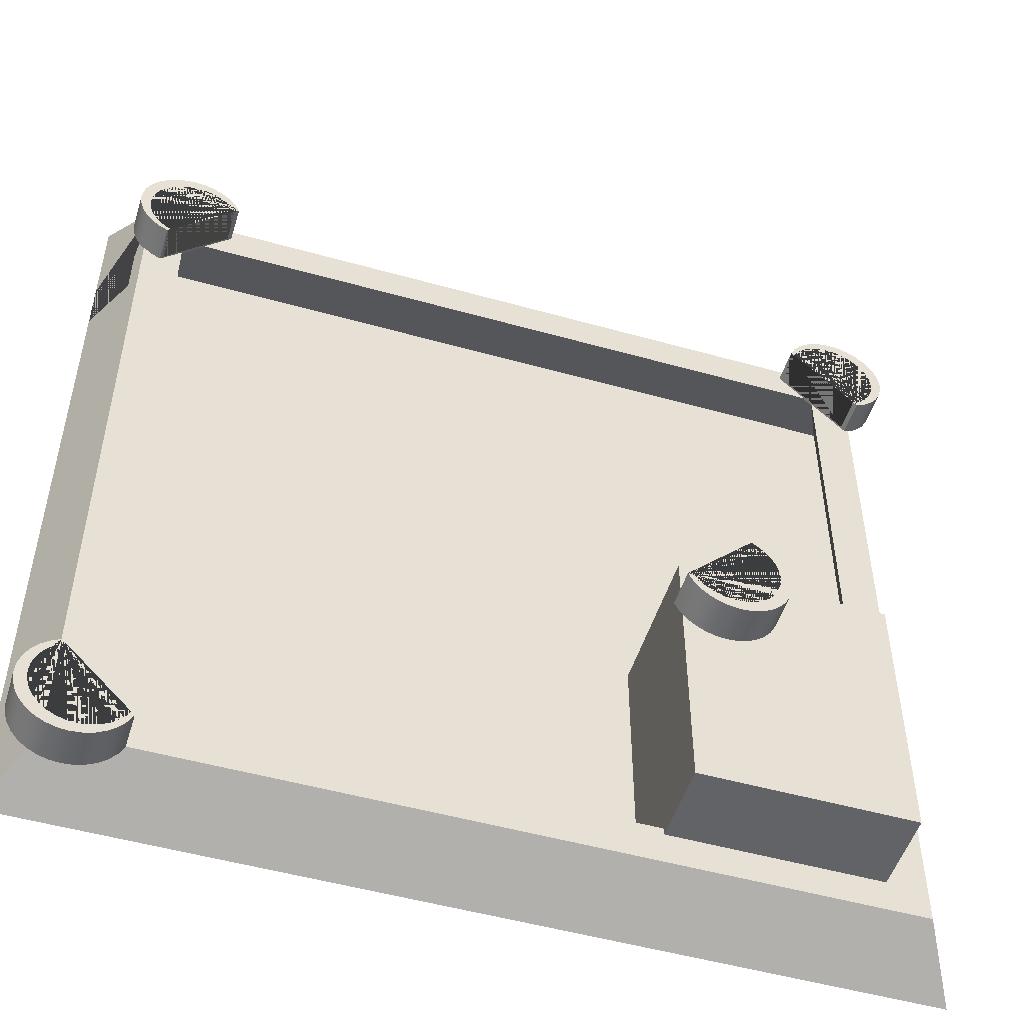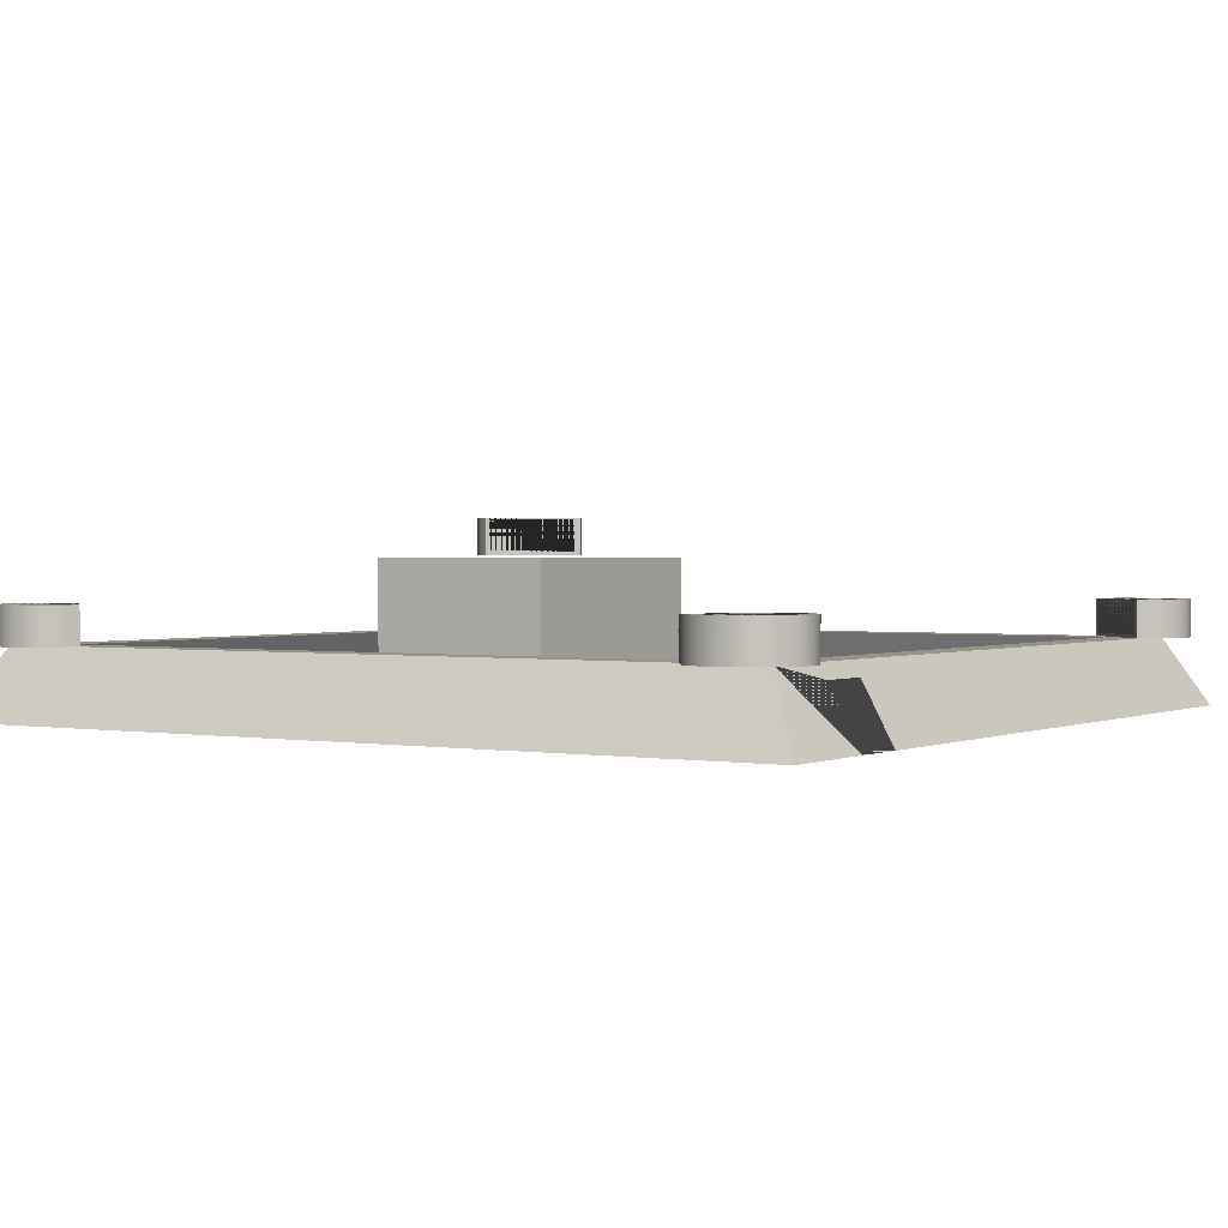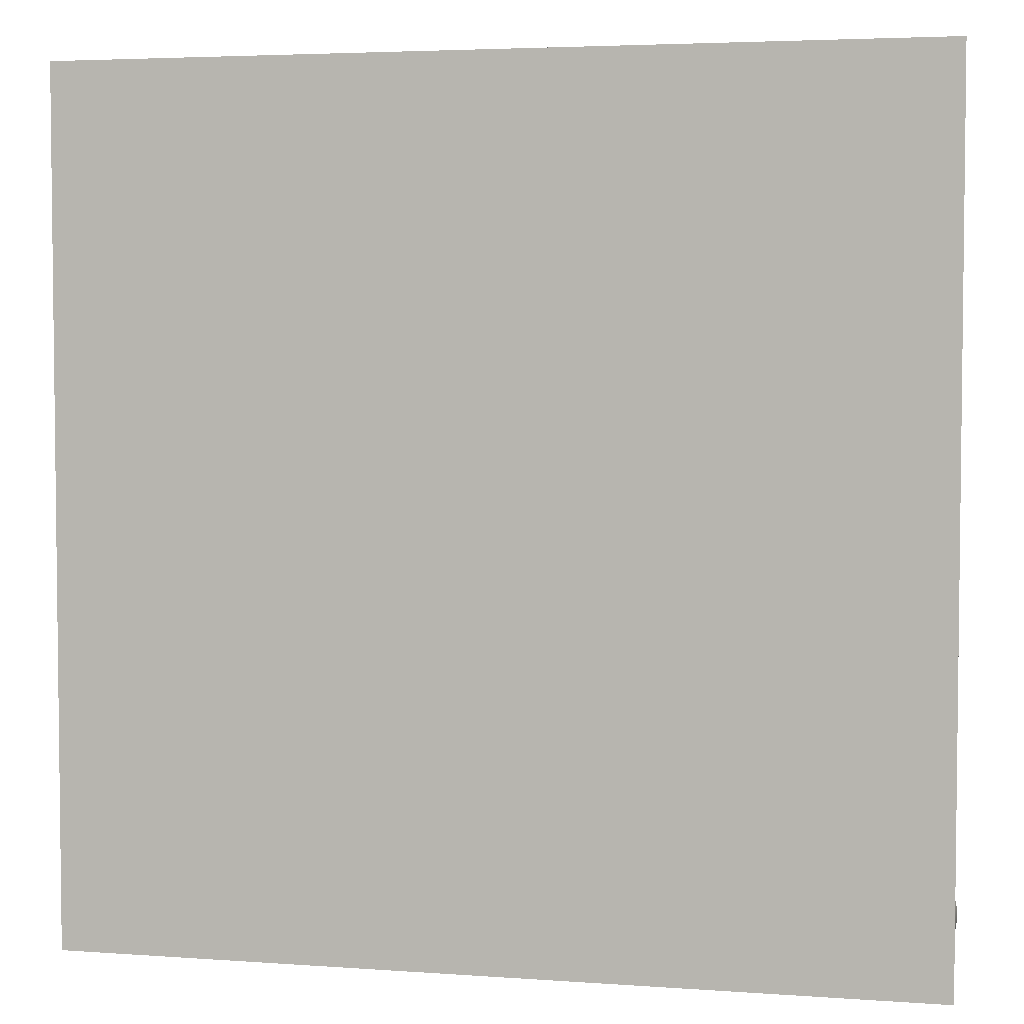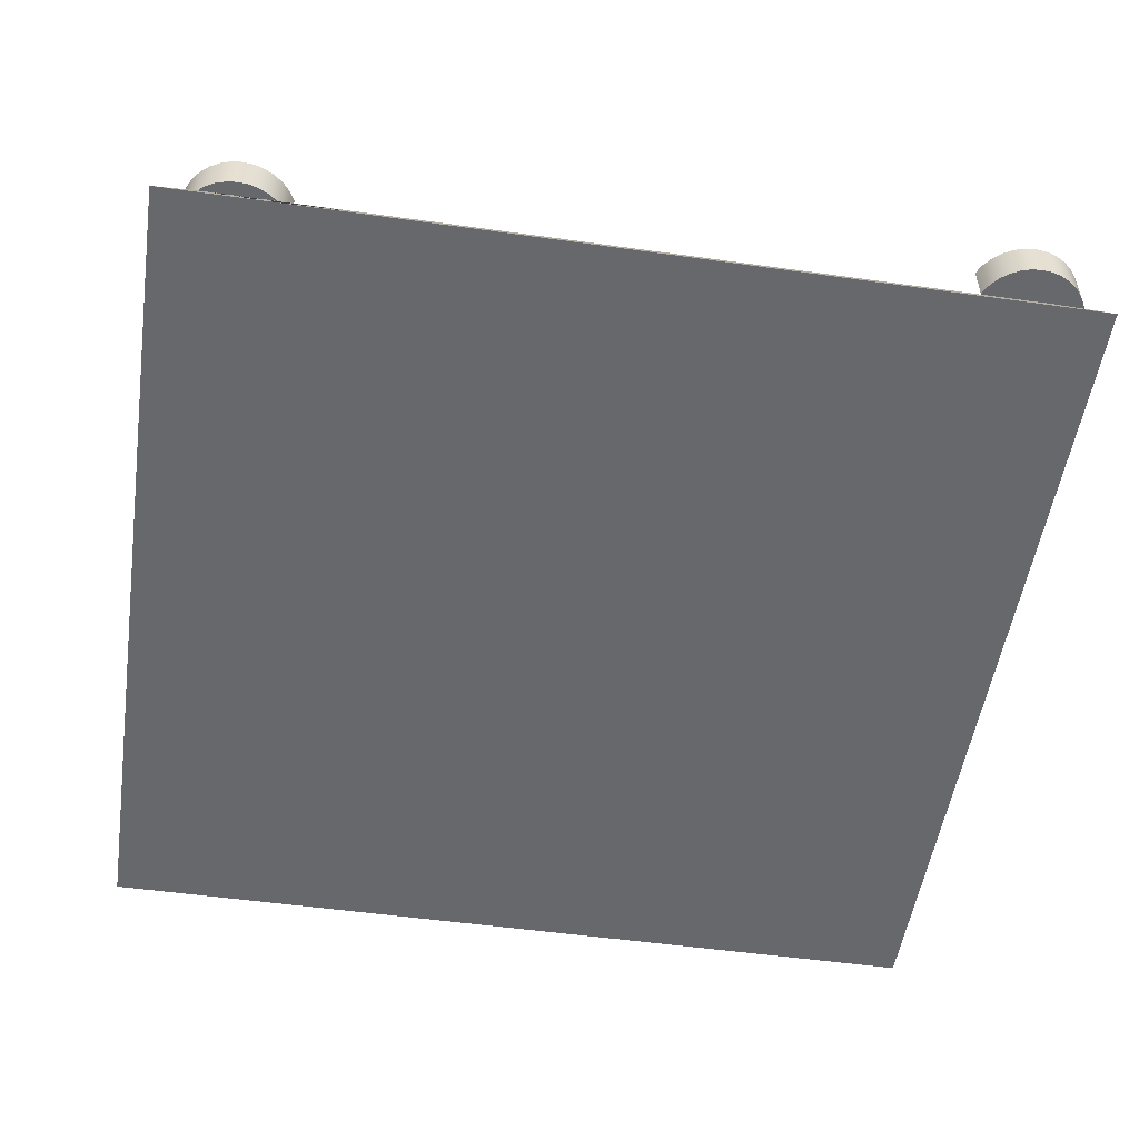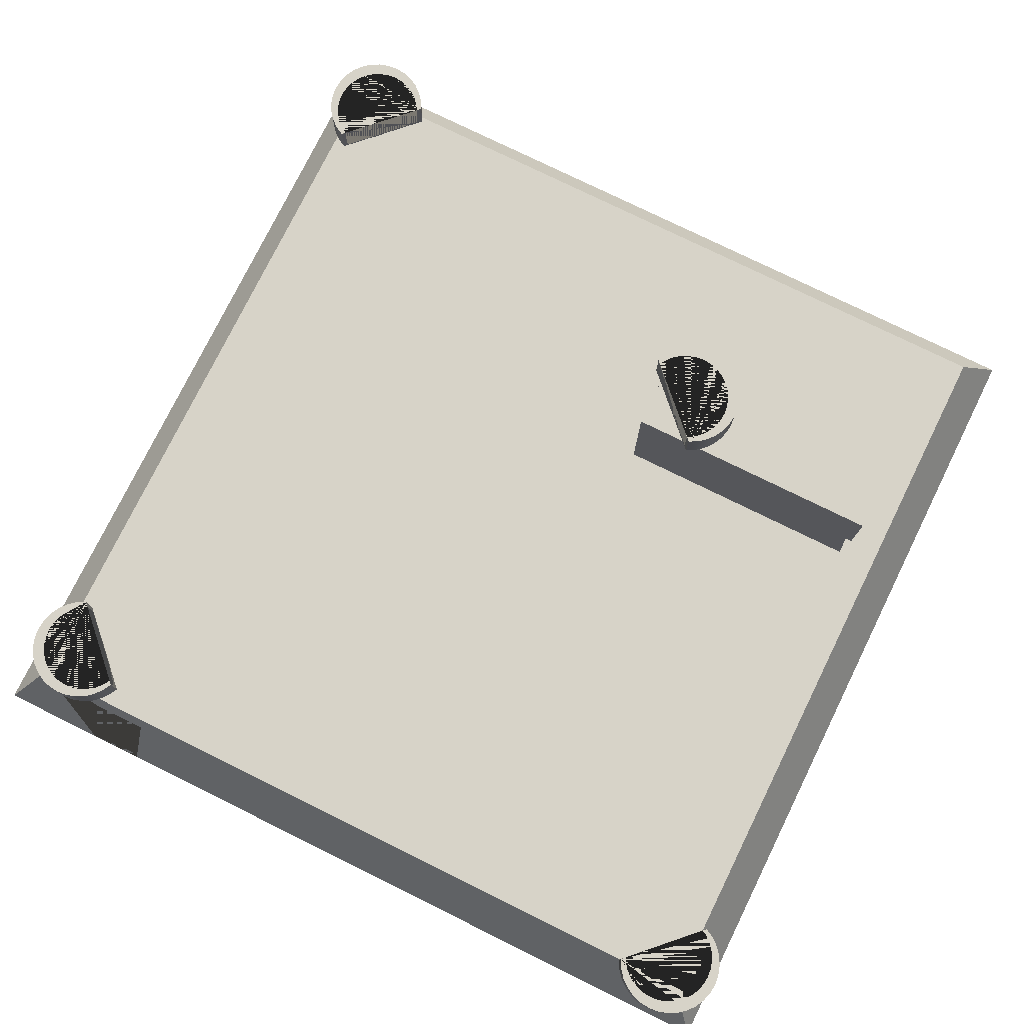
<metadata>
{"format":"obj","ext":"obj","renderer":"f3d","projection":"perspective","resolution":1024,"background":"white","views":[{"elev":-50.9,"azim":162.9,"up":"+Z"},{"elev":1.3,"azim":32.9,"up":"+Y"},{"elev":4.1,"azim":13.4,"up":"+Z"},{"elev":-52.3,"azim":81.4,"up":"+Y"},{"elev":77.1,"azim":116.2,"up":"+Y"}]}
</metadata>
<code>
o Cube
v 7.381 2.129 -7.381
v 6.929 2.185 -7.817
v 8.082 0.8344 -8.082
v 6.759 2.185 -7.8
v 7.381 2.129 7.381
v 6.594 2.185 -7.75
v 8.082 0.8344 8.082
v 6.443 2.185 -7.669
v -7.381 2.129 -7.381
v 6.31 2.185 -7.56
v -8.082 0.8344 -8.082
v 6.202 2.185 -7.428
v -7.381 2.129 7.381
v -8.082 0.8344 8.082
v 6.643 2.129 6.643
v 7.416 2.185 -6.214
v 7.548 2.185 -6.322
v -6.643 2.129 6.643
v 6.643 2.129 -6.643
v 7.657 2.185 -6.455
v -6.643 2.129 -6.643
v 7.738 2.185 -6.606
v 7.788 2.185 -6.771
v 7.274 0.8452 7.274
v 7.805 2.185 -6.941
v -7.274 0.8452 7.274
v 7.274 0.8452 -7.274
v 7.788 2.185 -7.112
v -7.274 0.8452 -7.274
v 7.738 2.185 -7.276
v -6.633 0.8525 -1.677
v 7.657 2.185 -7.428
v -6.633 3.611 -1.677
v 7.548 2.185 -7.56
v -6.633 0.8525 -6.772
v 7.416 2.185 -7.669
v -6.633 3.611 -6.772
v 7.264 2.185 -7.75
v -2.742 0.8525 -1.677
v 7.1 2.185 -7.8
v -2.742 3.611 -1.677
v -2.742 0.8525 -6.772
v -2.742 3.611 -6.772
v 8.082 0.8344 6.086
v 7.518 1.875 6.086
v 7.518 1.875 5.055
v 8.082 0.8344 5.055
v 7.273 0.8471 6.086
v 6.762 1.887 6.086
v 6.762 1.887 5.055
v 7.273 0.8471 5.055
v 7.012 2.129 -8.012
v 6.817 2.129 -7.993
v 6.629 2.129 -7.936
v 6.456 2.129 -7.843
v 6.305 2.129 -7.719
v 6.18 2.129 -7.568
v 6.088 2.129 -7.395
v 7.395 2.129 -6.088
v 7.568 2.129 -6.18
v 7.719 2.129 -6.305
v 7.843 2.129 -6.456
v 7.936 2.129 -6.629
v 7.993 2.129 -6.817
v 8.012 2.129 -7.012
v 7.993 2.129 -7.207
v 7.936 2.129 -7.395
v 7.843 2.129 -7.568
v 7.719 2.129 -7.719
v 7.568 2.129 -7.843
v 7.395 2.129 -7.936
v 7.207 2.129 -7.993
v 7.012 2.839 -8.012
v 6.817 2.839 -7.993
v 6.629 2.839 -7.936
v 6.456 2.839 -7.843
v 6.305 2.839 -7.719
v 6.18 2.839 -7.568
v 6.088 2.839 -7.395
v 7.395 2.839 -6.088
v 7.568 2.839 -6.18
v 7.719 2.839 -6.305
v 7.843 2.839 -6.456
v 7.936 2.839 -6.629
v 7.993 2.839 -6.817
v 8.012 2.839 -7.012
v 7.993 2.839 -7.207
v 7.936 2.839 -7.395
v 7.843 2.839 -7.568
v 7.719 2.839 -7.719
v 7.568 2.839 -7.843
v 7.395 2.839 -7.936
v 7.207 2.839 -7.993
v 7.32 2.839 -6.163
v 6.151 2.839 -7.332
v 7.416 2.839 -6.214
v 7.548 2.839 -6.322
v 7.657 2.839 -6.455
v 6.202 2.839 -7.428
v 6.31 2.839 -7.56
v 6.594 2.839 -7.75
v 6.443 2.839 -7.669
v 7.657 2.839 -7.428
v 7.738 2.839 -7.276
v 7.805 2.839 -6.941
v 7.788 2.839 -6.771
v 7.788 2.839 -7.112
v 6.759 2.839 -7.8
v 6.929 2.839 -7.817
v 7.1 2.839 -7.8
v 7.264 2.839 -7.75
v 7.548 2.839 -7.56
v 7.738 2.839 -6.606
v 7.416 2.839 -7.669
v 7.32 2.185 -6.163
v 6.151 2.185 -7.332
v -4.308 3.714 -2.324
v -4.291 3.714 -2.153
v -4.241 3.714 -1.989
v -4.161 3.714 -1.837
v -4.052 3.714 -1.705
v -3.919 3.714 -1.596
v -2.705 3.714 -2.81
v -2.814 3.714 -2.943
v -2.946 3.714 -3.052
v -3.098 3.714 -3.132
v -3.262 3.714 -3.182
v -3.433 3.714 -3.199
v -3.603 3.714 -3.182
v -3.768 3.714 -3.132
v -3.919 3.714 -3.052
v -4.052 3.714 -2.943
v -4.161 3.714 -2.81
v -4.241 3.714 -2.659
v -4.291 3.714 -2.495
v -4.503 3.657 -2.406
v -4.484 3.657 -2.211
v -4.427 3.657 -2.024
v -4.335 3.657 -1.851
v -4.21 3.657 -1.699
v -4.059 3.657 -1.575
v -3.886 3.657 -1.482
v -2.579 3.657 -2.789
v -2.672 3.657 -2.962
v -2.796 3.657 -3.113
v -2.948 3.657 -3.238
v -3.12 3.657 -3.33
v -3.308 3.657 -3.387
v -3.503 3.657 -3.406
v -3.698 3.657 -3.387
v -3.886 3.657 -3.33
v -4.059 3.657 -3.238
v -4.21 3.657 -3.113
v -4.335 3.657 -2.962
v -4.427 3.657 -2.789
v -4.484 3.657 -2.601
v -4.503 4.367 -2.406
v -4.484 4.367 -2.211
v -4.427 4.367 -2.024
v -4.335 4.367 -1.851
v -4.21 4.367 -1.699
v -4.059 4.367 -1.575
v -3.886 4.367 -1.482
v -2.579 4.367 -2.789
v -2.672 4.367 -2.962
v -2.796 4.367 -3.113
v -2.948 4.367 -3.238
v -3.12 4.367 -3.33
v -3.308 4.367 -3.387
v -3.503 4.367 -3.406
v -3.698 4.367 -3.387
v -3.886 4.367 -3.33
v -4.059 4.367 -3.238
v -4.21 4.367 -3.113
v -4.335 4.367 -2.962
v -4.427 4.367 -2.789
v -4.484 4.367 -2.601
v -2.654 4.367 -2.714
v -3.823 4.367 -1.545
v -2.705 4.367 -2.81
v -2.814 4.367 -2.943
v -2.946 4.367 -3.052
v -3.919 4.367 -1.596
v -4.052 4.367 -1.705
v -4.241 4.367 -1.989
v -4.161 4.367 -1.837
v -3.919 4.367 -3.052
v -3.768 4.367 -3.132
v -3.433 4.367 -3.199
v -3.262 4.367 -3.182
v -3.603 4.367 -3.182
v -4.291 4.367 -2.153
v -4.308 4.367 -2.324
v -4.291 4.367 -2.495
v -4.241 4.367 -2.659
v -4.052 4.367 -2.943
v -3.098 4.367 -3.132
v -4.161 4.367 -2.81
v -2.654 3.714 -2.714
v -3.823 3.714 -1.545
v -6.831 2.161 7.566
v -6.66 2.161 7.549
v -6.496 2.161 7.5
v -6.345 2.161 7.419
v -6.212 2.161 7.31
v -6.103 2.161 7.177
v -7.317 2.161 5.963
v -7.45 2.161 6.072
v -7.559 2.161 6.204
v -7.64 2.161 6.356
v -7.69 2.161 6.52
v -7.707 2.161 6.691
v -7.69 2.161 6.862
v -7.64 2.161 7.026
v -7.559 2.161 7.177
v -7.45 2.161 7.31
v -7.317 2.161 7.419
v -7.166 2.161 7.5
v -7.002 2.161 7.549
v -6.914 2.104 7.761
v -6.719 2.104 7.742
v -6.531 2.104 7.685
v -6.358 2.104 7.593
v -6.207 2.104 7.468
v -6.082 2.104 7.317
v -5.99 2.104 7.144
v -7.296 2.104 5.837
v -7.469 2.104 5.93
v -7.621 2.104 6.054
v -7.745 2.104 6.206
v -7.838 2.104 6.379
v -7.894 2.104 6.566
v -7.914 2.104 6.761
v -7.894 2.104 6.956
v -7.838 2.104 7.144
v -7.745 2.104 7.317
v -7.621 2.104 7.468
v -7.469 2.104 7.593
v -7.296 2.104 7.685
v -7.109 2.104 7.742
v -6.914 2.814 7.761
v -6.719 2.814 7.742
v -6.531 2.814 7.685
v -6.358 2.814 7.593
v -6.207 2.814 7.468
v -6.082 2.814 7.317
v -5.99 2.814 7.144
v -7.296 2.814 5.837
v -7.469 2.814 5.93
v -7.621 2.814 6.054
v -7.745 2.814 6.206
v -7.838 2.814 6.379
v -7.894 2.814 6.566
v -7.914 2.814 6.761
v -7.894 2.814 6.956
v -7.838 2.814 7.144
v -7.745 2.814 7.317
v -7.621 2.814 7.468
v -7.469 2.814 7.593
v -7.296 2.814 7.685
v -7.109 2.814 7.742
v -7.222 2.814 5.912
v -6.052 2.814 7.082
v -7.317 2.814 5.963
v -7.45 2.814 6.072
v -7.559 2.814 6.204
v -6.103 2.814 7.177
v -6.212 2.814 7.31
v -6.496 2.814 7.5
v -6.345 2.814 7.419
v -7.559 2.814 7.177
v -7.64 2.814 7.026
v -7.707 2.814 6.691
v -7.69 2.814 6.52
v -7.69 2.814 6.862
v -6.66 2.814 7.549
v -6.831 2.814 7.566
v -7.002 2.814 7.549
v -7.166 2.814 7.5
v -7.45 2.814 7.31
v -7.64 2.814 6.356
v -7.317 2.814 7.419
v -7.222 2.161 5.912
v -6.052 2.161 7.082
v 7.46 2.161 6.685
v 7.444 2.161 6.514
v 7.394 2.161 6.35
v 7.313 2.161 6.198
v 7.204 2.161 6.066
v 7.071 2.161 5.957
v 5.857 2.161 7.171
v 5.966 2.161 7.304
v 6.099 2.161 7.413
v 6.25 2.161 7.493
v 6.414 2.161 7.543
v 6.585 2.161 7.56
v 6.756 2.161 7.543
v 6.92 2.161 7.493
v 7.071 2.161 7.413
v 7.204 2.161 7.304
v 7.313 2.161 7.171
v 7.394 2.161 7.02
v 7.444 2.161 6.856
v 7.656 2.104 6.767
v 7.636 2.104 6.572
v 7.58 2.104 6.385
v 7.487 2.104 6.212
v 7.363 2.104 6.06
v 7.211 2.104 5.936
v 7.038 2.104 5.843
v 5.732 2.104 7.15
v 5.824 2.104 7.323
v 5.949 2.104 7.474
v 6.1 2.104 7.599
v 6.273 2.104 7.691
v 6.461 2.104 7.748
v 6.656 2.104 7.767
v 6.851 2.104 7.748
v 7.038 2.104 7.691
v 7.211 2.104 7.599
v 7.363 2.104 7.474
v 7.487 2.104 7.323
v 7.58 2.104 7.15
v 7.636 2.104 6.962
v 7.656 2.814 6.767
v 7.636 2.814 6.572
v 7.58 2.814 6.385
v 7.487 2.814 6.212
v 7.363 2.814 6.06
v 7.211 2.814 5.936
v 7.038 2.814 5.843
v 5.732 2.814 7.15
v 5.824 2.814 7.323
v 5.949 2.814 7.474
v 6.1 2.814 7.599
v 6.273 2.814 7.691
v 6.461 2.814 7.748
v 6.656 2.814 7.767
v 6.851 2.814 7.748
v 7.038 2.814 7.691
v 7.211 2.814 7.599
v 7.363 2.814 7.474
v 7.487 2.814 7.323
v 7.58 2.814 7.15
v 7.636 2.814 6.962
v 5.806 2.814 7.076
v 6.976 2.814 5.906
v 5.857 2.814 7.171
v 5.966 2.814 7.304
v 6.099 2.814 7.413
v 7.071 2.814 5.957
v 7.204 2.814 6.066
v 7.394 2.814 6.35
v 7.313 2.814 6.198
v 7.071 2.814 7.413
v 6.92 2.814 7.493
v 6.585 2.814 7.56
v 6.414 2.814 7.543
v 6.756 2.814 7.543
v 7.444 2.814 6.514
v 7.46 2.814 6.685
v 7.444 2.814 6.856
v 7.394 2.814 7.02
v 7.204 2.814 7.304
v 6.25 2.814 7.493
v 7.313 2.814 7.171
v 5.806 2.161 7.076
v 6.976 2.161 5.906
f 1 9 21 19
f 7 5 13 14
f 14 13 9 11
f 11 3 7 14
f 5 7 44 45
f 44 7 3 1 5 45 46 47
f 11 9 1 3
f 19 21 29 27
f 13 5 15 18
f 9 13 18 21
f 5 1 19 15
f 27 29 26 24
f 48 24 15 49
f 49 15 19 27 24 48 51 50
f 21 18 26 29
f 18 15 24 26
f 31 33 37 35
f 35 37 43 42
f 42 43 41 39
f 39 41 33 31
f 35 42 39 31
f 43 37 33 41
f 51 47 46 50
f 49 45 44 48
f 44 47 51 48
f 50 46 45 49
f 61 60 59 58 57 56 55 54 53 52 72 71 70 69 68 67 66 65 64 63 62
f 80 81 82 83 84 85 86 87 88 89 90 91 92 93 73 74 75 76 77 78 79 95 99 100 102 101 108 109 110 111 114 112 103 104 107 105 106 113 98 97 96 94
f 64 65 86 85
f 56 57 78 77
f 72 52 73 93
f 65 66 87 86
f 57 58 79 78
f 79 58 59 80 94 115 116 95
f 66 67 88 87
f 59 60 81 80
f 67 68 89 88
f 60 61 82 81
f 52 53 74 73
f 68 69 90 89
f 61 62 83 82
f 53 54 75 74
f 69 70 91 90
f 62 63 84 83
f 54 55 76 75
f 70 71 92 91
f 63 64 85 84
f 55 56 77 76
f 71 72 93 92
f 115 16 17 20 22 23 25 28 30 32 34 36 38 40 2 4 6 8 10 12 116
f 25 23 106 105
f 99 12 10 100
f 109 2 40 110
f 28 25 105 107
f 116 12 99 95
f 30 28 107 104
f 94 96 16 115
f 32 30 104 103
f 17 16 96 97
f 108 4 2 109
f 34 32 103 112
f 20 17 97 98
f 101 6 4 108
f 114 36 34 112
f 22 20 98 113
f 102 8 6 101
f 111 38 36 114
f 23 22 113 106
f 100 10 8 102
f 110 40 38 111
f 145 144 143 142 141 140 139 138 137 136 156 155 154 153 152 151 150 149 148 147 146
f 164 165 166 167 168 169 170 171 172 173 174 175 176 177 157 158 159 160 161 162 163 179 183 184 186 185 192 193 194 195 198 196 187 188 191 189 190 197 182 181 180 178
f 148 149 170 169
f 140 141 162 161
f 156 136 157 177
f 149 150 171 170
f 141 142 163 162
f 163 142 143 164 178 199 200 179
f 150 151 172 171
f 143 144 165 164
f 151 152 173 172
f 144 145 166 165
f 136 137 158 157
f 152 153 174 173
f 145 146 167 166
f 137 138 159 158
f 153 154 175 174
f 146 147 168 167
f 138 139 160 159
f 154 155 176 175
f 147 148 169 168
f 139 140 161 160
f 155 156 177 176
f 199 123 124 125 126 127 128 129 130 131 132 133 134 135 117 118 119 120 121 122 200
f 128 127 190 189
f 183 122 121 184
f 193 117 135 194
f 129 128 189 191
f 200 122 183 179
f 130 129 191 188
f 178 180 123 199
f 131 130 188 187
f 124 123 180 181
f 192 118 117 193
f 132 131 187 196
f 125 124 181 182
f 185 119 118 192
f 198 133 132 196
f 126 125 182 197
f 186 120 119 185
f 195 134 133 198
f 127 126 197 190
f 184 121 120 186
f 194 135 134 195
f 229 228 227 226 225 224 223 222 221 220 240 239 238 237 236 235 234 233 232 231 230
f 248 249 250 251 252 253 254 255 256 257 258 259 260 261 241 242 243 244 245 246 247 263 267 268 270 269 276 277 278 279 282 280 271 272 275 273 274 281 266 265 264 262
f 232 233 254 253
f 224 225 246 245
f 240 220 241 261
f 233 234 255 254
f 225 226 247 246
f 247 226 227 248 262 283 284 263
f 234 235 256 255
f 227 228 249 248
f 235 236 257 256
f 228 229 250 249
f 220 221 242 241
f 236 237 258 257
f 229 230 251 250
f 221 222 243 242
f 237 238 259 258
f 230 231 252 251
f 222 223 244 243
f 238 239 260 259
f 231 232 253 252
f 223 224 245 244
f 239 240 261 260
f 283 207 208 209 210 211 212 213 214 215 216 217 218 219 201 202 203 204 205 206 284
f 212 211 274 273
f 267 206 205 268
f 277 201 219 278
f 213 212 273 275
f 284 206 267 263
f 214 213 275 272
f 262 264 207 283
f 215 214 272 271
f 208 207 264 265
f 276 202 201 277
f 216 215 271 280
f 209 208 265 266
f 269 203 202 276
f 282 217 216 280
f 210 209 266 281
f 270 204 203 269
f 279 218 217 282
f 211 210 281 274
f 268 205 204 270
f 278 219 218 279
f 313 312 311 310 309 308 307 306 305 304 324 323 322 321 320 319 318 317 316 315 314
f 332 333 334 335 336 337 338 339 340 341 342 343 344 345 325 326 327 328 329 330 331 347 351 352 354 353 360 361 362 363 366 364 355 356 359 357 358 365 350 349 348 346
f 316 317 338 337
f 308 309 330 329
f 324 304 325 345
f 317 318 339 338
f 309 310 331 330
f 331 310 311 332 346 367 368 347
f 318 319 340 339
f 311 312 333 332
f 319 320 341 340
f 312 313 334 333
f 304 305 326 325
f 320 321 342 341
f 313 314 335 334
f 305 306 327 326
f 321 322 343 342
f 314 315 336 335
f 306 307 328 327
f 322 323 344 343
f 315 316 337 336
f 307 308 329 328
f 323 324 345 344
f 367 291 292 293 294 295 296 297 298 299 300 301 302 303 285 286 287 288 289 290 368
f 296 295 358 357
f 351 290 289 352
f 361 285 303 362
f 297 296 357 359
f 368 290 351 347
f 298 297 359 356
f 346 348 291 367
f 299 298 356 355
f 292 291 348 349
f 360 286 285 361
f 300 299 355 364
f 293 292 349 350
f 353 287 286 360
f 366 301 300 364
f 294 293 350 365
f 354 288 287 353
f 363 302 301 366
f 295 294 365 358
f 352 289 288 354
f 362 303 302 363

</code>
